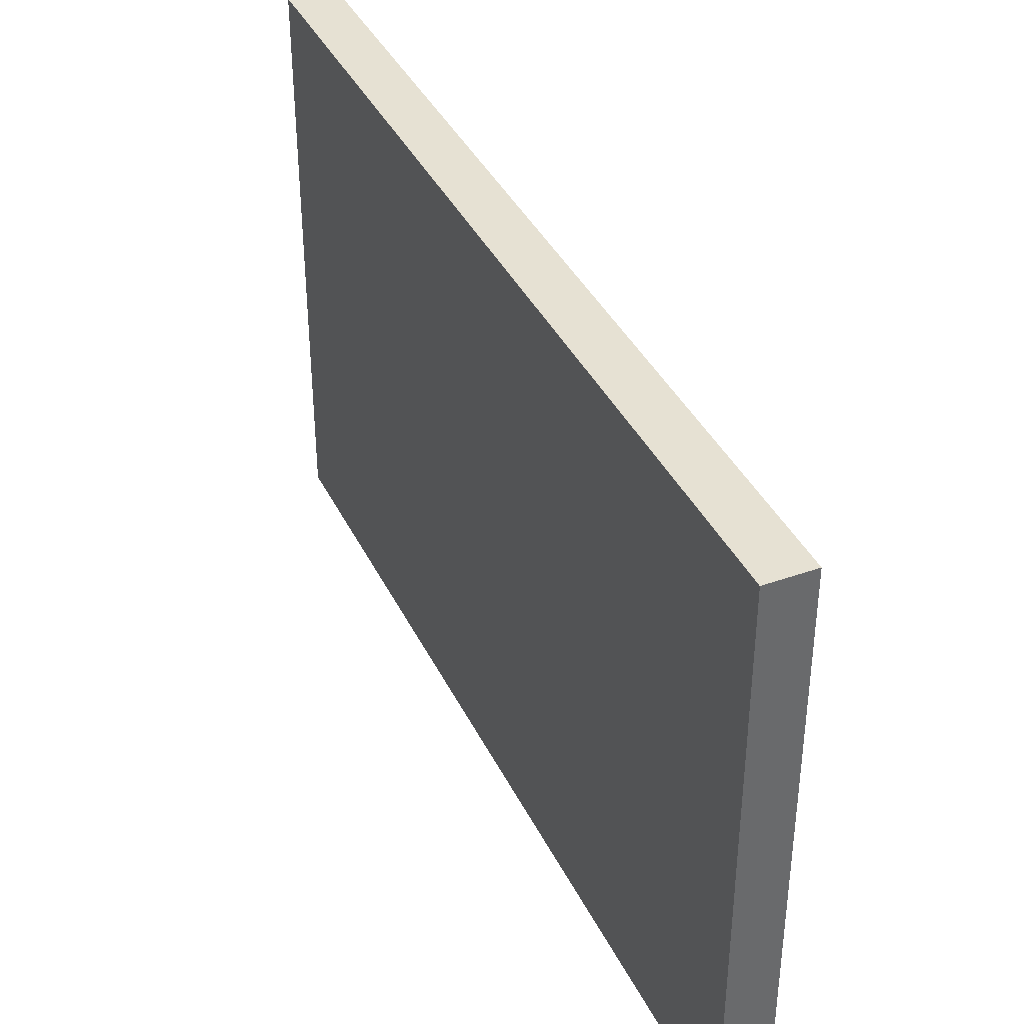
<metadata>
{"format":"obj","ext":"obj","renderer":"f3d","projection":"perspective","resolution":1024,"background":"white","views":[{"elev":38.9,"azim":21.0,"up":"+Y"}]}
</metadata>
<code>
g Solid1:26
v -3.288 25.95 -6.824
v -3.295 25.73 -6.83
v -3.315 25.51 -6.851
v -3.349 25.29 -6.885
v -3.396 25.08 -6.932
v -3.456 24.88 -6.992
v -3.528 24.68 -7.064
v -3.613 24.49 -7.148
v -3.708 24.32 -7.243
v -3.814 24.16 -7.349
v -3.929 24.01 -7.465
v -4.053 23.87 -7.589
v -4.185 23.75 -7.721
v -4.324 23.65 -7.86
v -4.469 23.57 -8.004
v -4.618 23.5 -8.153
v -4.771 23.45 -8.306
v -4.926 23.42 -8.461
v -5.082 23.41 -8.618
v -5.239 23.42 -8.774
v -5.394 23.45 -8.929
v -5.547 23.5 -9.082
v -5.696 23.57 -9.232
v -5.841 23.65 -9.376
v -5.979 23.75 -9.515
v -6.111 23.87 -9.647
v -6.236 24.01 -9.771
v -6.351 24.16 -9.887
v -6.457 24.32 -9.992
v -6.552 24.49 -10.09
v -6.636 24.68 -10.17
v -6.709 24.88 -10.24
v -6.768 25.08 -10.3
v -6.815 25.29 -10.35
v -6.849 25.51 -10.38
v -6.87 25.73 -10.41
v -6.877 25.95 -10.41
v -6.87 26.17 -10.41
v -6.849 26.39 -10.38
v -6.815 26.61 -10.35
v -6.768 26.82 -10.3
v -6.709 27.02 -10.24
v -6.636 27.22 -10.17
v -6.552 27.41 -10.09
v -6.457 27.58 -9.992
v -6.351 27.74 -9.887
v -6.236 27.89 -9.771
v -6.111 28.03 -9.647
v -5.979 28.15 -9.515
v -5.841 28.25 -9.376
v -5.696 28.33 -9.232
v -5.547 28.4 -9.082
v -5.394 28.45 -8.929
v -5.239 28.48 -8.774
v -5.082 28.49 -8.618
v -4.926 28.48 -8.461
v -4.771 28.45 -8.306
v -4.618 28.4 -8.153
v -4.469 28.33 -8.004
v -4.324 28.25 -7.86
v -4.185 28.15 -7.721
v -4.053 28.03 -7.589
v -3.929 27.89 -7.465
v -3.814 27.74 -7.349
v -3.708 27.58 -7.243
v -3.613 27.41 -7.148
v -3.528 27.22 -7.064
v -3.456 27.02 -6.992
v -3.396 26.82 -6.932
v -3.349 26.61 -6.885
v -3.315 26.39 -6.851
v -3.295 26.17 -6.83
v -4.349 25.95 -5.763
v -4.356 26.17 -5.77
v -4.376 26.39 -5.79
v -4.41 26.61 -5.824
v -4.457 26.82 -5.871
v -4.517 27.02 -5.931
v -4.589 27.22 -6.003
v -4.673 27.41 -6.087
v -4.768 27.58 -6.183
v -4.874 27.74 -6.288
v -4.99 27.89 -6.404
v -5.114 28.03 -6.528
v -5.246 28.15 -6.66
v -5.385 28.25 -6.799
v -5.529 28.33 -6.944
v -5.679 28.4 -7.093
v -5.831 28.45 -7.246
v -5.987 28.48 -7.401
v -6.143 28.49 -7.557
v -6.299 28.48 -7.714
v -6.455 28.45 -7.869
v -6.607 28.4 -8.022
v -6.757 28.33 -8.171
v -6.901 28.25 -8.316
v -7.04 28.15 -8.454
v -7.172 28.03 -8.586
v -7.296 27.89 -8.711
v -7.412 27.74 -8.826
v -7.517 27.58 -8.932
v -7.613 27.41 -9.027
v -7.697 27.22 -9.111
v -7.769 27.02 -9.183
v -7.829 26.82 -9.243
v -7.876 26.61 -9.29
v -7.91 26.39 -9.324
v -7.93 26.17 -9.345
v -7.937 25.95 -9.351
v -7.93 25.73 -9.345
v -7.91 25.51 -9.324
v -7.876 25.29 -9.29
v -7.829 25.08 -9.243
v -7.769 24.88 -9.183
v -7.697 24.68 -9.111
v -7.613 24.49 -9.027
v -7.517 24.32 -8.932
v -7.412 24.16 -8.826
v -7.296 24.01 -8.711
v -7.172 23.87 -8.586
v -7.04 23.75 -8.454
v -6.901 23.65 -8.316
v -6.757 23.57 -8.171
v -6.607 23.5 -8.022
v -6.455 23.45 -7.869
v -6.299 23.42 -7.714
v -6.143 23.41 -7.557
v -5.987 23.42 -7.401
v -5.831 23.45 -7.246
v -5.679 23.5 -7.093
v -5.529 23.57 -6.944
v -5.385 23.65 -6.799
v -5.246 23.75 -6.66
v -5.114 23.87 -6.528
v -4.99 24.01 -6.404
v -4.874 24.16 -6.288
v -4.768 24.32 -6.183
v -4.673 24.49 -6.087
v -4.589 24.68 -6.003
v -4.517 24.88 -5.931
v -4.457 25.08 -5.871
v -4.41 25.29 -5.824
v -4.376 25.51 -5.79
v -4.356 25.73 -5.77
v 17.26 25.95 13.73
v 17.26 25.73 13.72
v 17.23 25.51 13.7
v 17.2 25.29 13.67
v 17.15 25.08 13.62
v 17.09 24.88 13.56
v 17.02 24.68 13.49
v 16.94 24.49 13.4
v 16.84 24.32 13.31
v 16.74 24.16 13.2
v 16.62 24.01 13.09
v 16.5 23.87 12.96
v 16.37 23.75 12.83
v 16.23 23.65 12.69
v 16.08 23.57 12.55
v 15.93 23.5 12.4
v 15.78 23.45 12.24
v 15.62 23.42 12.09
v 15.47 23.41 11.93
v 15.31 23.42 11.78
v 15.16 23.45 11.62
v 15 23.5 11.47
v 14.85 23.57 11.32
v 14.71 23.65 11.17
v 14.57 23.75 11.04
v 14.44 23.87 10.9
v 14.31 24.01 10.78
v 14.2 24.16 10.66
v 14.09 24.32 10.56
v 14 24.49 10.46
v 13.91 24.68 10.38
v 13.84 24.88 10.31
v 13.78 25.08 10.25
v 13.73 25.29 10.2
v 13.7 25.51 10.17
v 13.68 25.73 10.14
v 13.67 25.95 10.14
v 13.68 26.17 10.14
v 13.7 26.39 10.17
v 13.73 26.61 10.2
v 13.78 26.82 10.25
v 13.84 27.02 10.31
v 13.91 27.22 10.38
v 14 27.41 10.46
v 14.09 27.58 10.56
v 14.2 27.74 10.66
v 14.31 27.89 10.78
v 14.44 28.03 10.9
v 14.57 28.15 11.04
v 14.71 28.25 11.17
v 14.85 28.33 11.32
v 15 28.4 11.47
v 15.16 28.45 11.62
v 15.31 28.48 11.78
v 15.47 28.49 11.93
v 15.62 28.48 12.09
v 15.78 28.45 12.24
v 15.93 28.4 12.4
v 16.08 28.33 12.55
v 16.23 28.25 12.69
v 16.37 28.15 12.83
v 16.5 28.03 12.96
v 16.62 27.89 13.09
v 16.74 27.74 13.2
v 16.84 27.58 13.31
v 16.94 27.41 13.4
v 17.02 27.22 13.49
v 17.09 27.02 13.56
v 17.15 26.82 13.62
v 17.2 26.61 13.67
v 17.23 26.39 13.7
v 17.26 26.17 13.72
v 16.2 25.95 14.79
v 16.19 26.17 14.78
v 16.17 26.39 14.76
v 16.14 26.61 14.73
v 16.09 26.82 14.68
v 16.03 27.02 14.62
v 15.96 27.22 14.55
v 15.88 27.41 14.46
v 15.78 27.58 14.37
v 15.68 27.74 14.26
v 15.56 27.89 14.15
v 15.44 28.03 14.02
v 15.3 28.15 13.89
v 15.17 28.25 13.75
v 15.02 28.33 13.61
v 14.87 28.4 13.46
v 14.72 28.45 13.3
v 14.56 28.48 13.15
v 14.41 28.49 12.99
v 14.25 28.48 12.84
v 14.1 28.45 12.68
v 13.94 28.4 12.53
v 13.79 28.33 12.38
v 13.65 28.25 12.23
v 13.51 28.15 12.1
v 13.38 28.03 11.96
v 13.25 27.89 11.84
v 13.14 27.74 11.72
v 13.03 27.58 11.62
v 12.94 27.41 11.52
v 12.85 27.22 11.44
v 12.78 27.02 11.37
v 12.72 26.82 11.31
v 12.67 26.61 11.26
v 12.64 26.39 11.23
v 12.62 26.17 11.21
v 12.61 25.95 11.2
v 12.62 25.73 11.21
v 12.64 25.51 11.23
v 12.67 25.29 11.26
v 12.72 25.08 11.31
v 12.78 24.88 11.37
v 12.85 24.68 11.44
v 12.94 24.49 11.52
v 13.03 24.32 11.62
v 13.14 24.16 11.72
v 13.25 24.01 11.84
v 13.38 23.87 11.96
v 13.51 23.75 12.1
v 13.65 23.65 12.23
v 13.79 23.57 12.38
v 13.94 23.5 12.53
v 14.1 23.45 12.68
v 14.25 23.42 12.84
v 14.41 23.41 12.99
v 14.56 23.42 13.15
v 14.72 23.45 13.3
v 14.87 23.5 13.46
v 15.02 23.57 13.61
v 15.17 23.65 13.75
v 15.3 23.75 13.89
v 15.44 23.87 14.02
v 15.56 24.01 14.15
v 15.68 24.16 14.26
v 15.78 24.32 14.37
v 15.88 24.49 14.46
v 15.96 24.68 14.55
v 16.03 24.88 14.62
v 16.09 25.08 14.68
v 16.14 25.29 14.73
v 16.17 25.51 14.76
v 16.19 25.73 14.78
v 17.26 37.2 13.73
v 17.26 36.98 13.72
v 17.23 36.76 13.7
v 17.2 36.54 13.67
v 17.15 36.33 13.62
v 17.09 36.13 13.56
v 17.02 35.93 13.49
v 16.94 35.74 13.4
v 16.84 35.57 13.31
v 16.74 35.41 13.2
v 16.62 35.26 13.09
v 16.5 35.12 12.96
v 16.37 35 12.83
v 16.23 34.9 12.69
v 16.08 34.82 12.55
v 15.93 34.75 12.4
v 15.78 34.7 12.24
v 15.62 34.67 12.09
v 15.47 34.66 11.93
v 15.31 34.67 11.78
v 15.16 34.7 11.62
v 15 34.75 11.47
v 14.85 34.82 11.32
v 14.71 34.9 11.17
v 14.57 35 11.04
v 14.44 35.12 10.9
v 14.31 35.26 10.78
v 14.2 35.41 10.66
v 14.09 35.57 10.56
v 14 35.74 10.46
v 13.91 35.93 10.38
v 13.84 36.13 10.31
v 13.78 36.33 10.25
v 13.73 36.54 10.2
v 13.7 36.76 10.17
v 13.68 36.98 10.14
v 13.67 37.2 10.14
v 13.68 37.42 10.14
v 13.7 37.64 10.17
v 13.73 37.86 10.2
v 13.78 38.07 10.25
v 13.84 38.27 10.31
v 13.91 38.47 10.38
v 14 38.66 10.46
v 14.09 38.83 10.56
v 14.2 38.99 10.66
v 14.31 39.14 10.78
v 14.44 39.28 10.9
v 14.57 39.4 11.04
v 14.71 39.5 11.17
v 14.85 39.58 11.32
v 15 39.65 11.47
v 15.16 39.7 11.62
v 15.31 39.73 11.78
v 15.47 39.74 11.93
v 15.62 39.73 12.09
v 15.78 39.7 12.24
v 15.93 39.65 12.4
v 16.08 39.58 12.55
v 16.23 39.5 12.69
v 16.37 39.4 12.83
v 16.5 39.28 12.96
v 16.62 39.14 13.09
v 16.74 38.99 13.2
v 16.84 38.83 13.31
v 16.94 38.66 13.4
v 17.02 38.47 13.49
v 17.09 38.27 13.56
v 17.15 38.07 13.62
v 17.2 37.86 13.67
v 17.23 37.64 13.7
v 17.26 37.42 13.72
v 16.2 37.2 14.79
v 16.19 37.42 14.78
v 16.17 37.64 14.76
v 16.14 37.86 14.73
v 16.09 38.07 14.68
v 16.03 38.27 14.62
v 15.96 38.47 14.55
v 15.88 38.66 14.46
v 15.78 38.83 14.37
v 15.68 38.99 14.26
v 15.56 39.14 14.15
v 15.44 39.28 14.02
v 15.3 39.4 13.89
v 15.17 39.5 13.75
v 15.02 39.58 13.61
v 14.87 39.65 13.46
v 14.72 39.7 13.3
v 14.56 39.73 13.15
v 14.41 39.74 12.99
v 14.25 39.73 12.84
v 14.1 39.7 12.68
v 13.94 39.65 12.53
v 13.79 39.58 12.38
v 13.65 39.5 12.23
v 13.51 39.4 12.1
v 13.38 39.28 11.96
v 13.25 39.14 11.84
v 13.14 38.99 11.72
v 13.03 38.83 11.62
v 12.94 38.66 11.52
v 12.85 38.47 11.44
v 12.78 38.27 11.37
v 12.72 38.07 11.31
v 12.67 37.86 11.26
v 12.64 37.64 11.23
v 12.62 37.42 11.21
v 12.61 37.2 11.2
v 12.62 36.98 11.21
v 12.64 36.76 11.23
v 12.67 36.54 11.26
v 12.72 36.33 11.31
v 12.78 36.13 11.37
v 12.85 35.93 11.44
v 12.94 35.74 11.52
v 13.03 35.57 11.62
v 13.14 35.41 11.72
v 13.25 35.26 11.84
v 13.38 35.12 11.96
v 13.51 35 12.1
v 13.65 34.9 12.23
v 13.79 34.82 12.38
v 13.94 34.75 12.53
v 14.1 34.7 12.68
v 14.25 34.67 12.84
v 14.41 34.66 12.99
v 14.56 34.67 13.15
v 14.72 34.7 13.3
v 14.87 34.75 13.46
v 15.02 34.82 13.61
v 15.17 34.9 13.75
v 15.3 35 13.89
v 15.44 35.12 14.02
v 15.56 35.26 14.15
v 15.68 35.41 14.26
v 15.78 35.57 14.37
v 15.88 35.74 14.46
v 15.96 35.93 14.55
v 16.03 36.13 14.62
v 16.09 36.33 14.68
v 16.14 36.54 14.73
v 16.17 36.76 14.76
v 16.19 36.98 14.78
v -17.22 10.95 -17.22
v 17.22 10.95 17.22
v 17.22 40.95 17.22
v -17.22 40.95 -17.22
v 18.99 40.95 15.46
v 18.99 10.95 15.46
v -15.46 40.95 -18.99
v -15.46 10.95 -18.99
f 2 144 1
f 1 144 73
f 1 73 72
f 72 73 74
f 72 74 71
f 71 74 75
f 71 75 70
f 70 75 76
f 70 76 69
f 69 76 77
f 69 77 68
f 68 77 78
f 68 78 67
f 67 78 79
f 67 79 66
f 66 79 80
f 66 80 65
f 65 80 81
f 65 81 64
f 64 81 82
f 64 82 63
f 63 82 83
f 63 83 62
f 62 83 84
f 62 84 61
f 61 84 85
f 61 85 60
f 60 85 86
f 60 86 59
f 59 86 87
f 59 87 58
f 58 87 88
f 58 88 57
f 57 88 89
f 57 89 56
f 56 89 90
f 56 90 55
f 55 90 91
f 55 91 54
f 54 91 92
f 54 92 53
f 53 92 93
f 53 93 52
f 52 93 94
f 52 94 51
f 51 94 95
f 51 95 50
f 50 95 96
f 50 96 49
f 49 96 97
f 49 97 48
f 48 97 98
f 48 98 47
f 47 98 99
f 47 99 46
f 46 99 100
f 46 100 45
f 45 100 101
f 45 101 44
f 44 101 102
f 44 102 43
f 43 102 103
f 43 103 42
f 42 103 104
f 42 104 41
f 41 104 105
f 41 105 40
f 40 105 106
f 40 106 39
f 39 106 107
f 39 107 38
f 38 107 108
f 38 108 37
f 37 108 109
f 37 109 36
f 36 109 110
f 36 110 35
f 35 110 111
f 35 111 34
f 34 111 112
f 34 112 33
f 33 112 113
f 33 113 32
f 32 113 114
f 32 114 31
f 31 114 115
f 31 115 30
f 30 115 116
f 30 116 29
f 29 116 117
f 29 117 28
f 28 117 118
f 28 118 27
f 27 118 119
f 27 119 26
f 26 119 120
f 26 120 25
f 25 120 121
f 25 121 24
f 24 121 122
f 24 122 23
f 23 122 123
f 23 123 22
f 22 123 124
f 22 124 21
f 21 124 125
f 21 125 20
f 20 125 126
f 20 126 19
f 19 126 127
f 19 127 18
f 18 127 128
f 18 128 17
f 17 128 129
f 17 129 16
f 16 129 130
f 16 130 15
f 15 130 131
f 15 131 14
f 14 131 132
f 14 132 13
f 13 132 133
f 13 133 12
f 12 133 134
f 12 134 11
f 11 134 135
f 11 135 10
f 10 135 136
f 10 136 9
f 9 136 137
f 9 137 8
f 8 137 138
f 8 138 7
f 7 138 139
f 7 139 6
f 6 139 140
f 6 140 5
f 5 140 141
f 5 141 4
f 4 141 142
f 4 142 3
f 3 142 143
f 3 143 2
f 2 143 144
f 146 288 145
f 145 288 217
f 145 217 216
f 216 217 218
f 216 218 215
f 215 218 219
f 215 219 214
f 214 219 220
f 214 220 213
f 213 220 221
f 213 221 212
f 212 221 222
f 212 222 211
f 211 222 223
f 211 223 210
f 210 223 224
f 210 224 209
f 209 224 225
f 209 225 208
f 208 225 226
f 208 226 207
f 207 226 227
f 207 227 206
f 206 227 228
f 206 228 205
f 205 228 229
f 205 229 204
f 204 229 230
f 204 230 203
f 203 230 231
f 203 231 202
f 202 231 232
f 202 232 201
f 201 232 233
f 201 233 200
f 200 233 234
f 200 234 199
f 199 234 235
f 199 235 198
f 198 235 236
f 198 236 197
f 197 236 237
f 197 237 196
f 196 237 238
f 196 238 195
f 195 238 239
f 195 239 194
f 194 239 240
f 194 240 193
f 193 240 241
f 193 241 192
f 192 241 242
f 192 242 191
f 191 242 243
f 191 243 190
f 190 243 244
f 190 244 189
f 189 244 245
f 189 245 188
f 188 245 246
f 188 246 187
f 187 246 247
f 187 247 186
f 186 247 248
f 186 248 185
f 185 248 249
f 185 249 184
f 184 249 250
f 184 250 183
f 183 250 251
f 183 251 182
f 182 251 252
f 182 252 181
f 181 252 253
f 181 253 180
f 180 253 254
f 180 254 179
f 179 254 255
f 179 255 178
f 178 255 256
f 178 256 177
f 177 256 257
f 177 257 176
f 176 257 258
f 176 258 175
f 175 258 259
f 175 259 174
f 174 259 260
f 174 260 173
f 173 260 261
f 173 261 172
f 172 261 262
f 172 262 171
f 171 262 263
f 171 263 170
f 170 263 264
f 170 264 169
f 169 264 265
f 169 265 168
f 168 265 266
f 168 266 167
f 167 266 267
f 167 267 166
f 166 267 268
f 166 268 165
f 165 268 269
f 165 269 164
f 164 269 270
f 164 270 163
f 163 270 271
f 163 271 162
f 162 271 272
f 162 272 161
f 161 272 273
f 161 273 160
f 160 273 274
f 160 274 159
f 159 274 275
f 159 275 158
f 158 275 276
f 158 276 157
f 157 276 277
f 157 277 156
f 156 277 278
f 156 278 155
f 155 278 279
f 155 279 154
f 154 279 280
f 154 280 153
f 153 280 281
f 153 281 152
f 152 281 282
f 152 282 151
f 151 282 283
f 151 283 150
f 150 283 284
f 150 284 149
f 149 284 285
f 149 285 148
f 148 285 286
f 148 286 147
f 147 286 287
f 147 287 146
f 146 287 288
f 290 432 289
f 289 432 361
f 289 361 360
f 360 361 362
f 360 362 359
f 359 362 363
f 359 363 358
f 358 363 364
f 358 364 357
f 357 364 365
f 357 365 356
f 356 365 366
f 356 366 355
f 355 366 367
f 355 367 354
f 354 367 368
f 354 368 353
f 353 368 369
f 353 369 352
f 352 369 370
f 352 370 351
f 351 370 371
f 351 371 350
f 350 371 372
f 350 372 349
f 349 372 373
f 349 373 348
f 348 373 374
f 348 374 347
f 347 374 375
f 347 375 346
f 346 375 376
f 346 376 345
f 345 376 377
f 345 377 344
f 344 377 378
f 344 378 343
f 343 378 379
f 343 379 342
f 342 379 380
f 342 380 341
f 341 380 381
f 341 381 340
f 340 381 382
f 340 382 339
f 339 382 383
f 339 383 338
f 338 383 384
f 338 384 337
f 337 384 385
f 337 385 336
f 336 385 386
f 336 386 335
f 335 386 387
f 335 387 334
f 334 387 388
f 334 388 333
f 333 388 389
f 333 389 332
f 332 389 390
f 332 390 331
f 331 390 391
f 331 391 330
f 330 391 392
f 330 392 329
f 329 392 393
f 329 393 328
f 328 393 394
f 328 394 327
f 327 394 395
f 327 395 326
f 326 395 396
f 326 396 325
f 325 396 397
f 325 397 324
f 324 397 398
f 324 398 323
f 323 398 399
f 323 399 322
f 322 399 400
f 322 400 321
f 321 400 401
f 321 401 320
f 320 401 402
f 320 402 319
f 319 402 403
f 319 403 318
f 318 403 404
f 318 404 317
f 317 404 405
f 317 405 316
f 316 405 406
f 316 406 315
f 315 406 407
f 315 407 314
f 314 407 408
f 314 408 313
f 313 408 409
f 313 409 312
f 312 409 410
f 312 410 311
f 311 410 411
f 311 411 310
f 310 411 412
f 310 412 309
f 309 412 413
f 309 413 308
f 308 413 414
f 308 414 307
f 307 414 415
f 307 415 306
f 306 415 416
f 306 416 305
f 305 416 417
f 305 417 304
f 304 417 418
f 304 418 303
f 303 418 419
f 303 419 302
f 302 419 420
f 302 420 301
f 301 420 421
f 301 421 300
f 300 421 422
f 300 422 299
f 299 422 423
f 299 423 298
f 298 423 424
f 298 424 297
f 297 424 425
f 297 425 296
f 296 425 426
f 296 426 295
f 295 426 427
f 295 427 294
f 294 427 428
f 294 428 293
f 293 428 429
f 293 429 292
f 292 429 430
f 292 430 291
f 291 430 431
f 291 431 290
f 290 431 432
f 361 432 362
f 362 432 363
f 363 432 431
f 363 431 364
f 364 431 430
f 364 430 365
f 365 430 429
f 365 429 366
f 366 429 428
f 366 428 367
f 367 428 427
f 367 427 368
f 368 427 426
f 368 426 369
f 369 426 425
f 369 425 370
f 370 425 424
f 370 424 371
f 371 424 423
f 371 423 372
f 372 423 422
f 372 422 373
f 373 422 421
f 373 421 374
f 374 421 420
f 374 420 375
f 375 420 419
f 375 419 376
f 376 419 418
f 376 418 377
f 377 418 417
f 377 417 378
f 378 417 416
f 378 416 379
f 379 416 415
f 379 415 380
f 380 415 414
f 380 414 381
f 381 414 413
f 381 413 382
f 382 413 412
f 382 412 383
f 383 412 411
f 383 411 384
f 384 411 410
f 384 410 385
f 385 410 409
f 385 409 386
f 386 409 408
f 386 408 387
f 387 408 407
f 387 407 388
f 388 407 406
f 388 406 389
f 389 406 405
f 389 405 390
f 390 405 404
f 390 404 391
f 391 404 403
f 391 403 392
f 392 403 402
f 392 402 393
f 393 402 401
f 393 401 394
f 394 401 400
f 394 400 395
f 395 400 399
f 395 399 396
f 396 399 398
f 396 398 397
f 217 288 218
f 218 288 219
f 219 288 287
f 219 287 220
f 220 287 286
f 220 286 221
f 221 286 285
f 221 285 222
f 222 285 284
f 222 284 223
f 223 284 283
f 223 283 224
f 224 283 282
f 224 282 225
f 225 282 281
f 225 281 226
f 226 281 280
f 226 280 227
f 227 280 279
f 227 279 228
f 228 279 278
f 228 278 229
f 229 278 277
f 229 277 230
f 230 277 276
f 230 276 231
f 231 276 275
f 231 275 232
f 232 275 274
f 232 274 233
f 233 274 273
f 233 273 234
f 234 273 272
f 234 272 235
f 235 272 271
f 235 271 236
f 236 271 270
f 236 270 237
f 237 270 269
f 237 269 238
f 238 269 268
f 238 268 239
f 239 268 267
f 239 267 240
f 240 267 266
f 240 266 241
f 241 266 265
f 241 265 242
f 242 265 264
f 242 264 243
f 243 264 263
f 243 263 244
f 244 263 262
f 244 262 245
f 245 262 261
f 245 261 246
f 246 261 260
f 246 260 247
f 247 260 259
f 247 259 248
f 248 259 258
f 248 258 249
f 249 258 257
f 249 257 250
f 250 257 256
f 250 256 251
f 251 256 255
f 251 255 252
f 252 255 254
f 252 254 253
f 73 144 74
f 74 144 75
f 75 144 143
f 75 143 76
f 76 143 142
f 76 142 77
f 77 142 141
f 77 141 78
f 78 141 140
f 78 140 79
f 79 140 139
f 79 139 80
f 80 139 138
f 80 138 81
f 81 138 137
f 81 137 82
f 82 137 136
f 82 136 83
f 83 136 135
f 83 135 84
f 84 135 134
f 84 134 85
f 85 134 133
f 85 133 86
f 86 133 132
f 86 132 87
f 87 132 131
f 87 131 88
f 88 131 130
f 88 130 89
f 89 130 129
f 89 129 90
f 90 129 128
f 90 128 91
f 91 128 127
f 91 127 92
f 92 127 126
f 92 126 93
f 93 126 125
f 93 125 94
f 94 125 124
f 94 124 95
f 95 124 123
f 95 123 96
f 96 123 122
f 96 122 97
f 97 122 121
f 97 121 98
f 98 121 120
f 98 120 99
f 99 120 119
f 99 119 100
f 100 119 118
f 100 118 101
f 101 118 117
f 101 117 102
f 102 117 116
f 102 116 103
f 103 116 115
f 103 115 104
f 104 115 114
f 104 114 105
f 105 114 113
f 105 113 106
f 106 113 112
f 106 112 107
f 107 112 111
f 107 111 108
f 108 111 110
f 108 110 109
f 433 434 436
f 436 434 435
f 435 434 437
f 437 434 438
f 436 435 439
f 439 435 437
f 434 433 438
f 438 433 440
f 433 436 440
f 440 436 439
f 72 182 1
f 1 182 181
f 1 181 2
f 2 181 180
f 2 180 3
f 3 180 179
f 3 179 4
f 4 179 178
f 4 178 5
f 5 178 177
f 5 177 6
f 6 177 176
f 6 176 7
f 7 176 175
f 7 175 8
f 8 175 174
f 8 174 9
f 9 174 173
f 9 173 10
f 10 173 172
f 10 172 11
f 11 172 171
f 11 171 12
f 12 171 170
f 12 170 13
f 13 170 169
f 13 169 438
f 438 169 168
f 438 168 167
f 182 72 183
f 183 72 71
f 183 71 184
f 184 71 70
f 184 70 185
f 185 70 69
f 185 69 186
f 186 69 68
f 186 68 187
f 187 68 67
f 187 67 188
f 188 67 66
f 188 66 189
f 189 66 65
f 189 65 317
f 317 65 318
f 318 65 64
f 318 64 319
f 319 64 63
f 319 63 320
f 320 63 62
f 320 62 321
f 321 62 61
f 321 61 322
f 322 61 323
f 323 61 60
f 323 60 324
f 324 60 59
f 324 59 325
f 325 59 326
f 326 59 58
f 326 58 327
f 327 58 328
f 328 58 57
f 328 57 329
f 329 57 439
f 329 439 330
f 330 439 331
f 331 439 332
f 332 439 333
f 333 439 334
f 334 439 335
f 335 439 336
f 336 439 337
f 337 439 338
f 338 439 339
f 339 439 340
f 340 439 341
f 341 439 437
f 341 437 342
f 342 437 343
f 343 437 344
f 344 437 345
f 345 437 346
f 346 437 347
f 347 437 348
f 348 437 349
f 349 437 350
f 350 437 351
f 351 437 352
f 352 437 353
f 353 437 354
f 354 437 355
f 355 437 356
f 356 437 357
f 357 437 358
f 358 437 359
f 359 437 360
f 360 437 289
f 289 437 290
f 290 437 291
f 291 437 292
f 292 437 293
f 293 437 213
f 293 213 294
f 294 213 212
f 294 212 295
f 295 212 211
f 295 211 296
f 296 211 210
f 296 210 297
f 297 210 209
f 297 209 298
f 298 209 208
f 298 208 299
f 299 208 207
f 299 207 300
f 300 207 206
f 300 206 301
f 301 206 205
f 301 205 302
f 302 205 204
f 302 204 303
f 303 204 203
f 303 203 304
f 304 203 202
f 304 202 305
f 305 202 201
f 305 201 306
f 306 201 200
f 306 200 307
f 307 200 199
f 307 199 198
f 57 56 439
f 439 56 55
f 439 55 54
f 54 53 439
f 439 53 52
f 439 52 51
f 51 50 439
f 439 50 49
f 439 49 48
f 48 47 439
f 439 47 46
f 439 46 45
f 45 44 439
f 439 44 43
f 439 43 42
f 42 41 439
f 439 41 40
f 439 40 39
f 39 38 439
f 439 38 37
f 439 37 440
f 440 37 36
f 440 36 35
f 35 34 440
f 440 34 33
f 440 33 32
f 32 31 440
f 440 31 30
f 440 30 29
f 29 28 440
f 440 28 27
f 440 27 26
f 26 25 440
f 440 25 24
f 440 24 23
f 23 22 440
f 440 22 21
f 440 21 20
f 20 19 440
f 440 19 18
f 440 18 17
f 17 16 440
f 440 16 438
f 438 16 15
f 438 15 14
f 14 13 438
f 216 437 145
f 145 437 438
f 145 438 146
f 146 438 147
f 147 438 148
f 148 438 149
f 149 438 150
f 150 438 151
f 151 438 152
f 152 438 153
f 153 438 154
f 154 438 155
f 155 438 156
f 156 438 157
f 157 438 158
f 158 438 159
f 159 438 160
f 160 438 161
f 161 438 162
f 162 438 163
f 163 438 164
f 164 438 165
f 165 438 166
f 166 438 167
f 216 215 437
f 437 215 214
f 437 214 213
f 307 198 308
f 308 198 197
f 308 197 309
f 309 197 196
f 309 196 310
f 310 196 195
f 310 195 311
f 311 195 194
f 311 194 312
f 312 194 193
f 312 193 313
f 313 193 192
f 313 192 314
f 314 192 191
f 314 191 315
f 315 191 190
f 315 190 316
f 316 190 189
f 316 189 317

</code>
